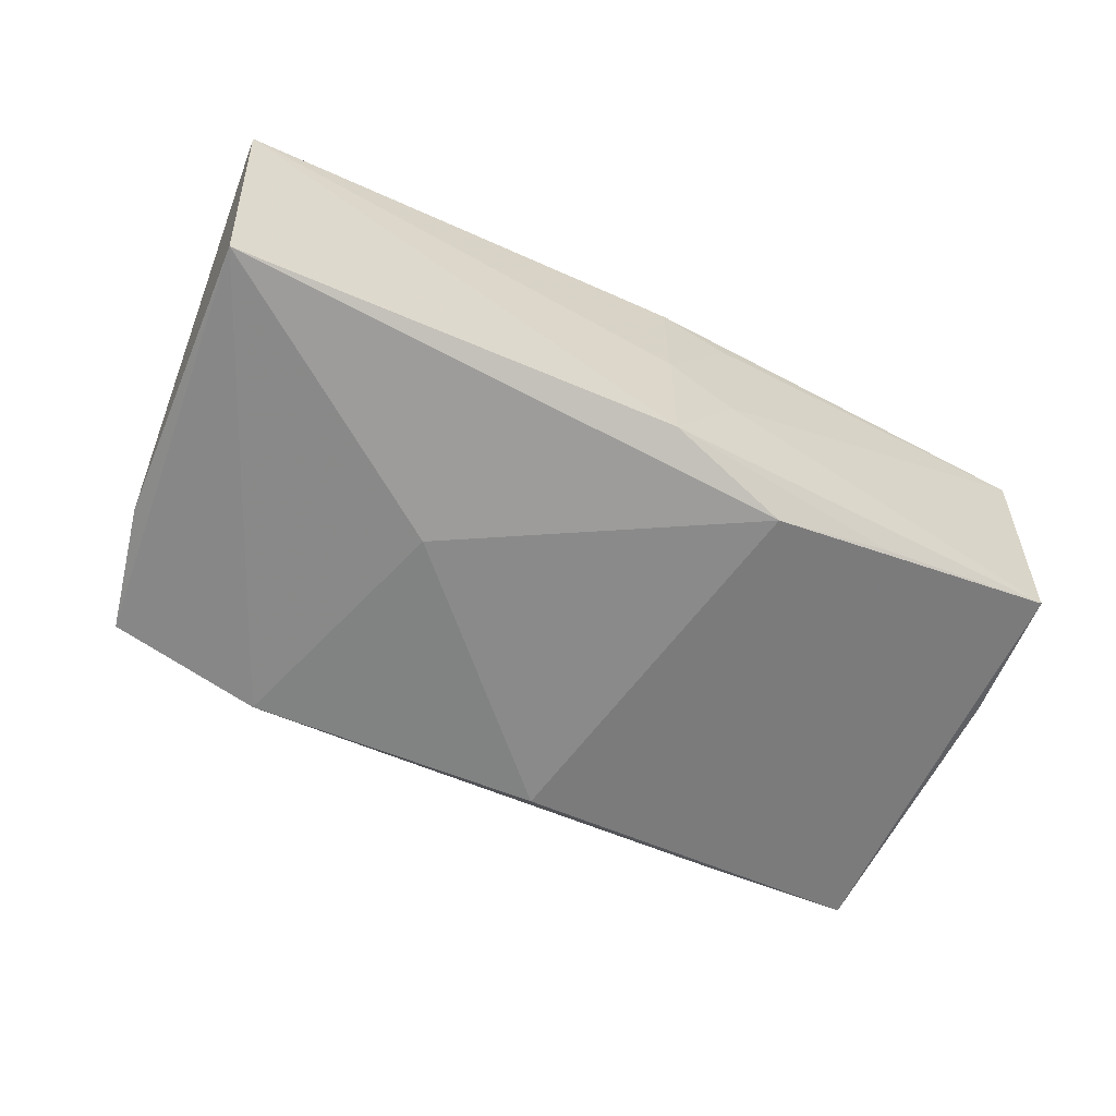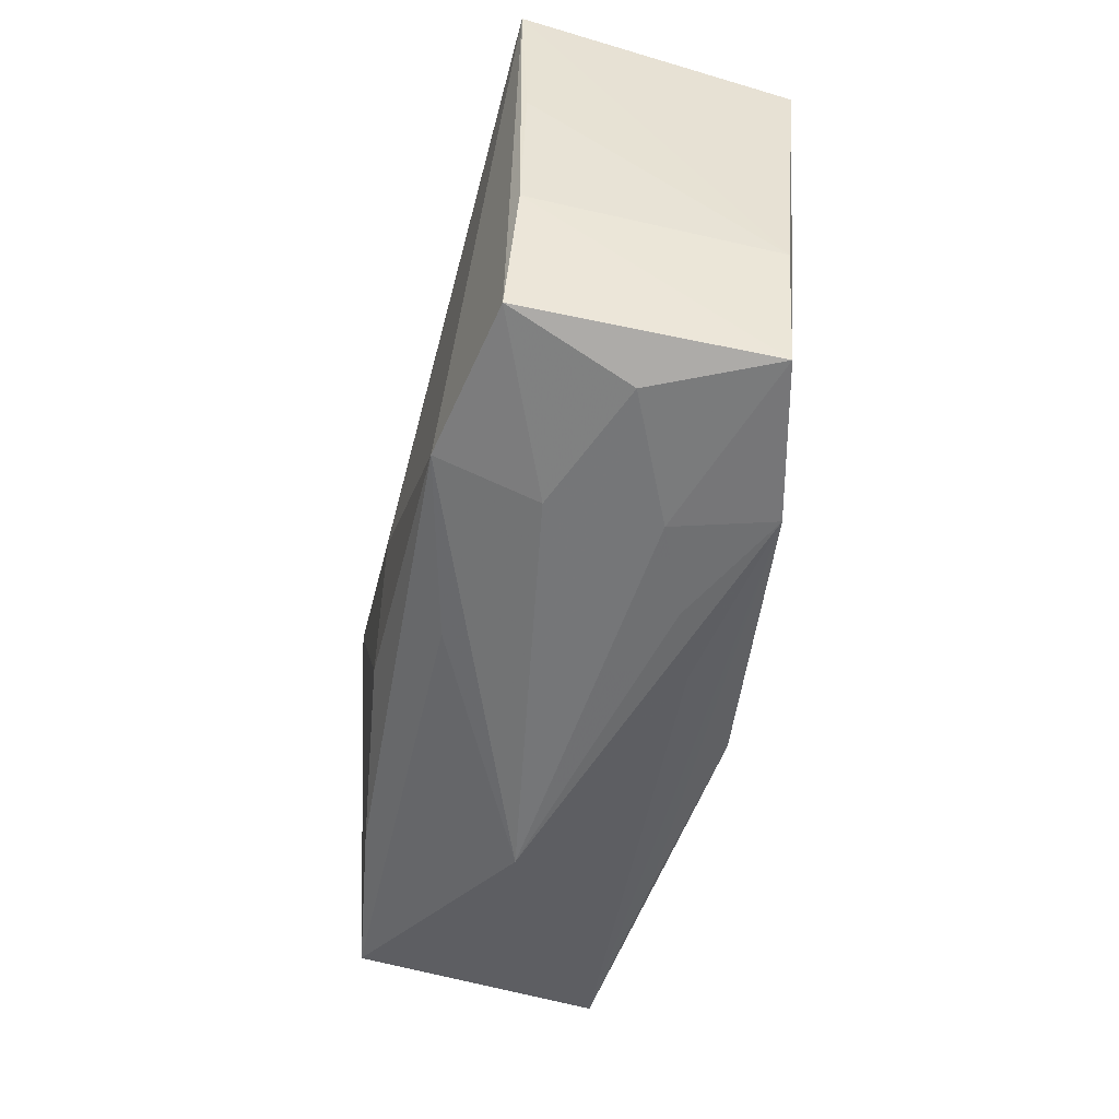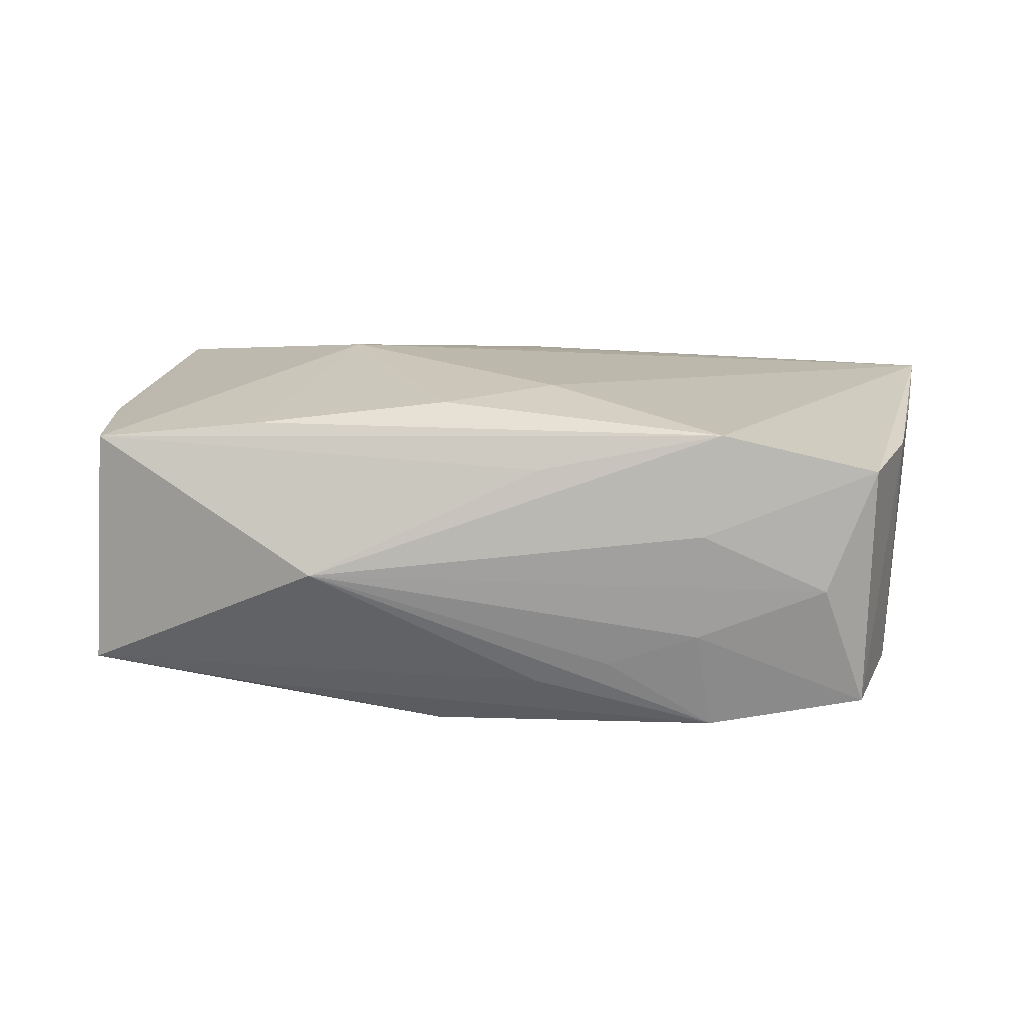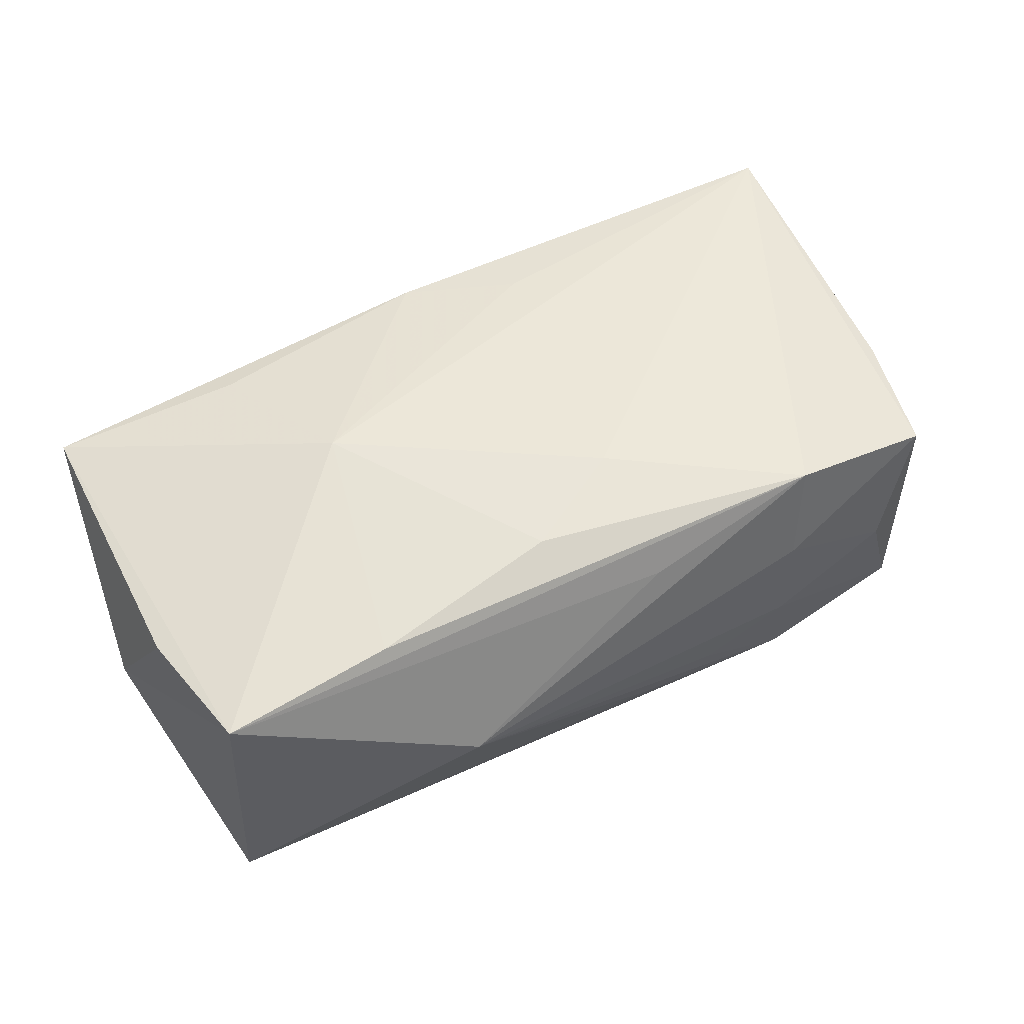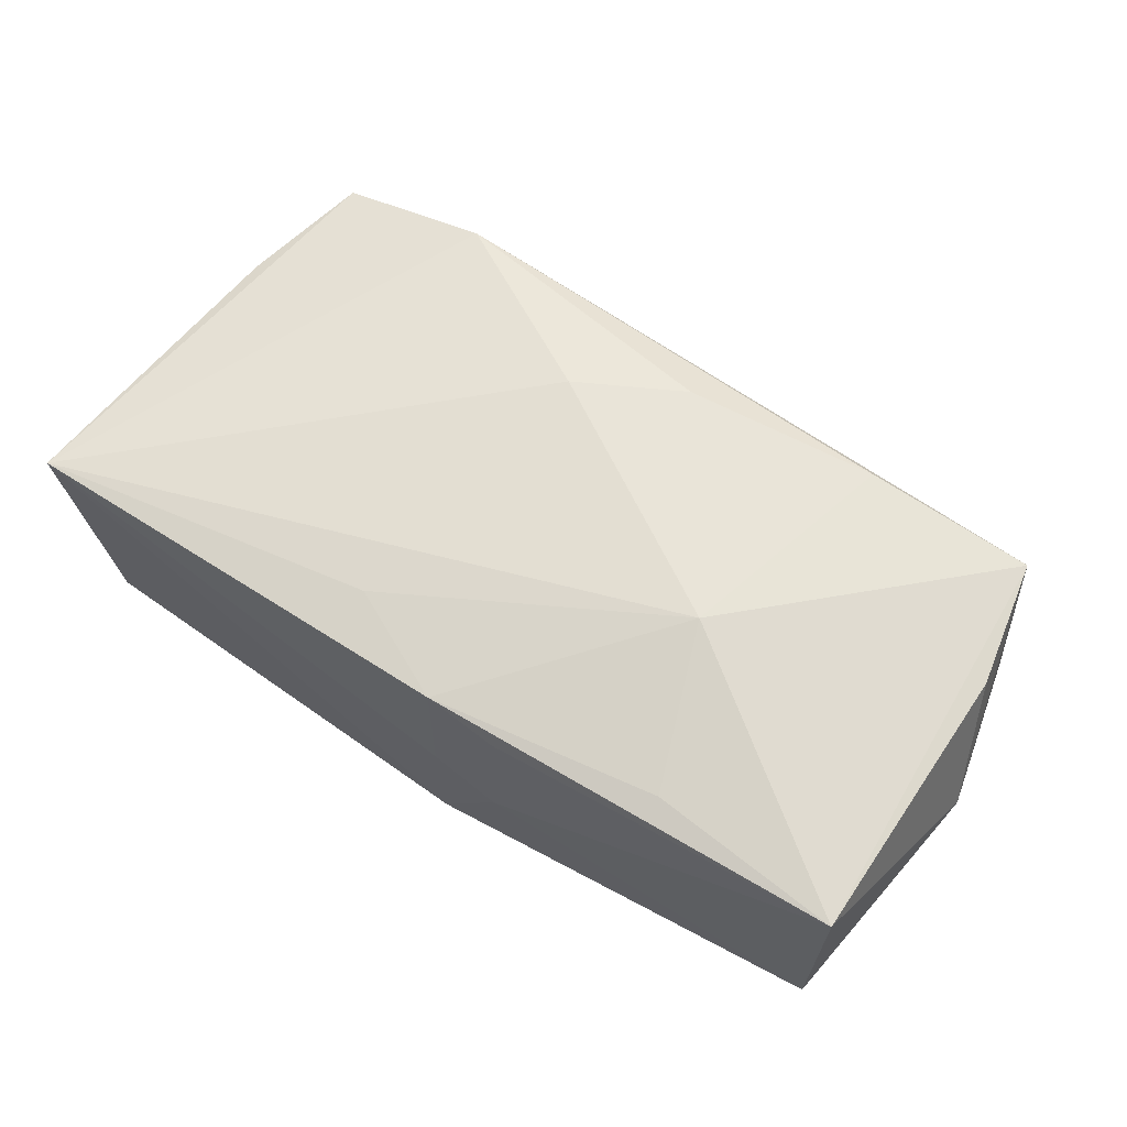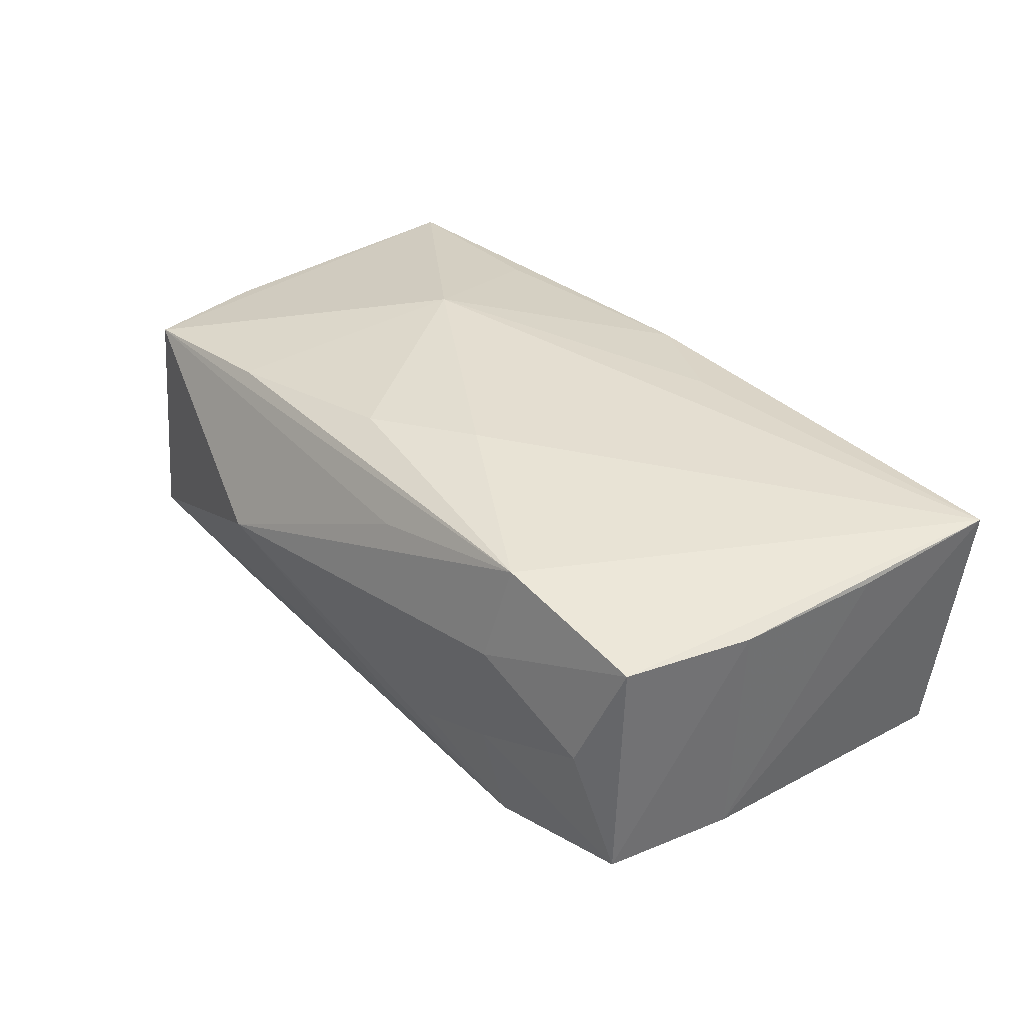
<metadata>
{"format":"obj","ext":"obj","renderer":"f3d","projection":"perspective","resolution":1024,"background":"white","views":[{"elev":-63.5,"azim":152.1,"up":"+Z"},{"elev":-55.5,"azim":78.8,"up":"+Y"},{"elev":18.2,"azim":5.2,"up":"+Z"},{"elev":53.8,"azim":-30.8,"up":"+Z"},{"elev":63.2,"azim":-149.7,"up":"+Z"},{"elev":35.9,"azim":47.0,"up":"+Z"}]}
</metadata>
<code>
v 0.01018 -0.02041 -0.006926
v -0.02153 -0.01638 -0.01166
v -0.0366 -0.004112 0.0103
v 0.003922 -0.0197 -0.009027
v 0.01805 -0.02069 0.004963
v -0.005125 -0.01568 -0.01465
v -0.02012 0.01788 -0.0128
v -0.02074 -0.0153 0.01251
v 0.0002974 0.01932 -0.01273
v -0.01025 0.01675 -0.01465
v -0.004543 -0.01369 0.0143
v 0.03906 0.01739 0.01096
v 0.0349 -0.008567 -0.00997
v 0.01942 -0.01894 0.01337
v 0.0003976 0.01975 -0.0004545
v 0.03555 -0.008172 0.01009
v 0.01783 -0.02075 -0.004055
v 0.02851 -0.02052 0.0003492
v 0.01373 0.001961 -0.01465
v -0.01909 0.01771 0.01176
v -0.03597 0.007541 -0.009709
v -0.03504 0.01979 0.0105
v 0.0324 -0.01886 0.01052
v -0.03878 0.00186 0.0002972
v 0.0004646 0.01959 0.01162
v -0.01549 -0.02148 0.0007097
v 0.03709 0.01603 -0.01176
v 0.03212 -0.01931 -0.009913
v -0.03457 0.01889 -0.01066
v 0.009515 0.01463 0.01246
v -0.005105 0.01977 -0.003798
v 0.00452 -0.009174 0.01489
v 0.03741 0.004437 0.01008
v 0.01914 -0.01951 -0.01254
v -0.03507 -0.015 0.01082
v -0.03631 -0.01599 -0.009715
v -0.01515 0.004386 0.01502
v 0.00406 -0.01918 0.01003
v -0.005412 0.01979 0.009383
f 25 12 15
f 37 12 30
f 30 25 37
f 12 25 30
f 37 25 20
f 15 12 9
f 12 27 9
f 27 10 9
f 13 27 12
f 36 10 6
f 29 10 36
f 37 8 11
f 39 25 15
f 37 20 22
f 22 20 25
f 25 39 22
f 6 10 19
f 19 10 27
f 19 34 6
f 27 34 19
f 7 10 29
f 29 9 7
f 7 9 10
f 12 23 16
f 28 16 23
f 13 16 28
f 28 34 27
f 27 13 28
f 6 34 2
f 2 36 6
f 34 36 2
f 34 28 17
f 37 11 32
f 32 12 37
f 35 8 37
f 37 22 35
f 24 22 29
f 36 35 24
f 15 9 31
f 31 39 15
f 31 22 39
f 31 9 29
f 29 22 31
f 33 13 12
f 12 16 33
f 33 16 13
f 26 35 36
f 18 28 23
f 18 17 28
f 18 26 17
f 29 36 21
f 21 24 29
f 36 24 21
f 3 35 22
f 22 24 3
f 3 24 35
f 4 36 34
f 34 26 4
f 4 26 36
f 34 17 1
f 1 26 34
f 17 26 1
f 14 11 8
f 8 35 14
f 14 32 11
f 14 23 12
f 12 32 14
f 26 18 5
f 5 14 26
f 5 18 23
f 23 14 5
f 35 26 38
f 38 14 35
f 26 14 38

</code>
